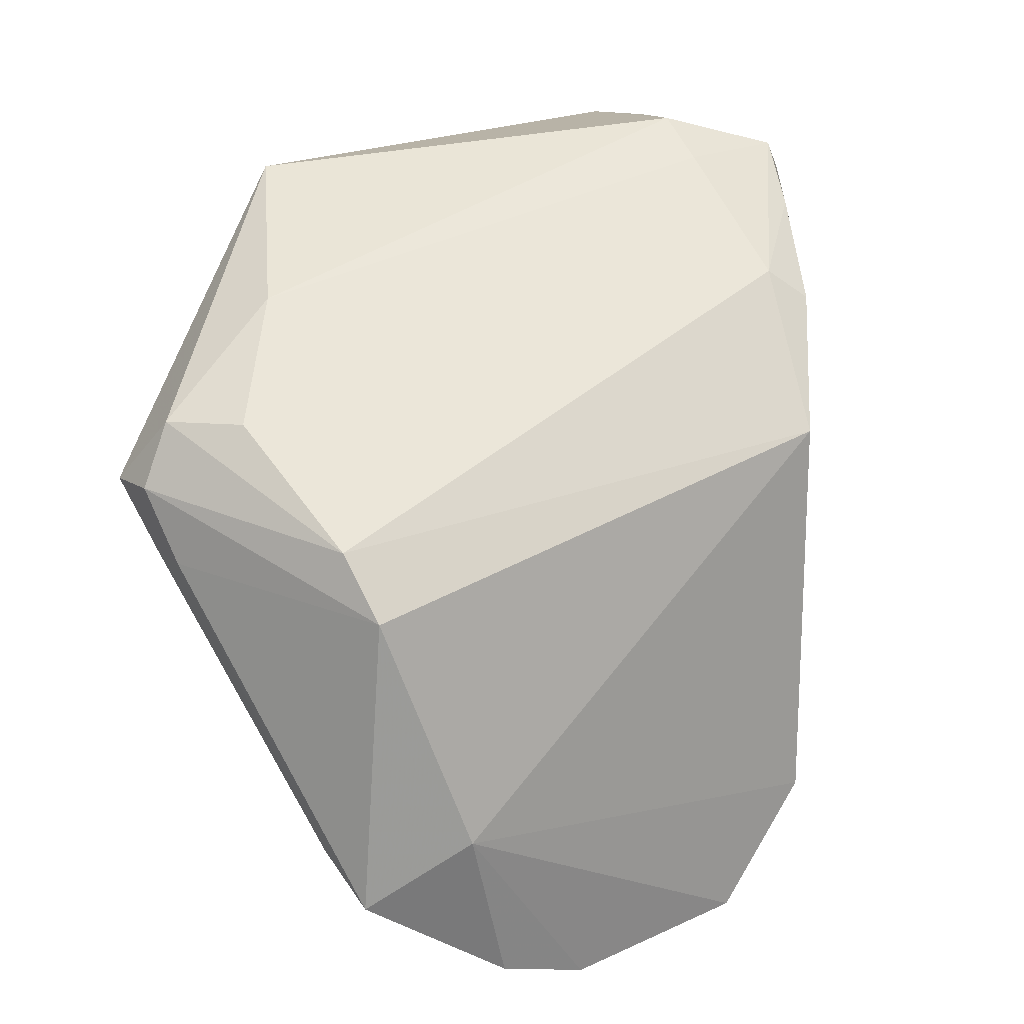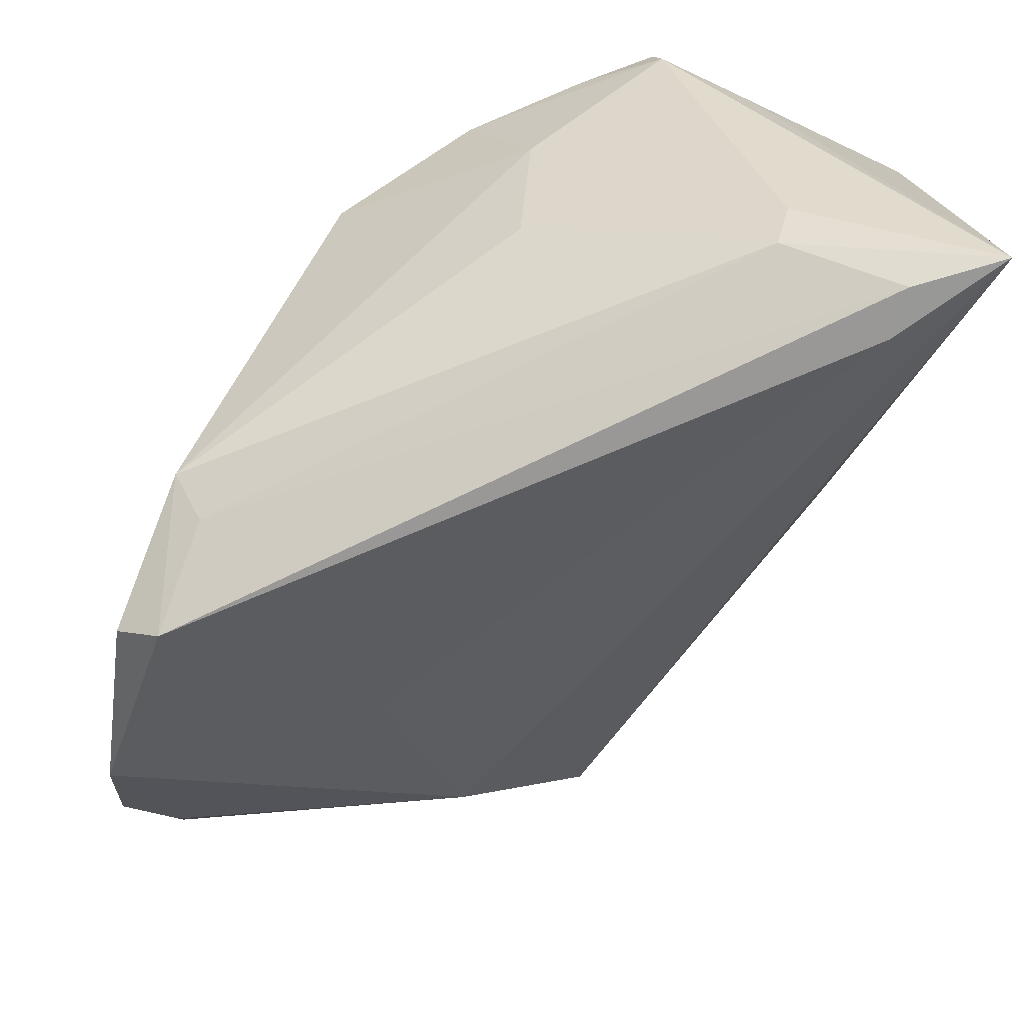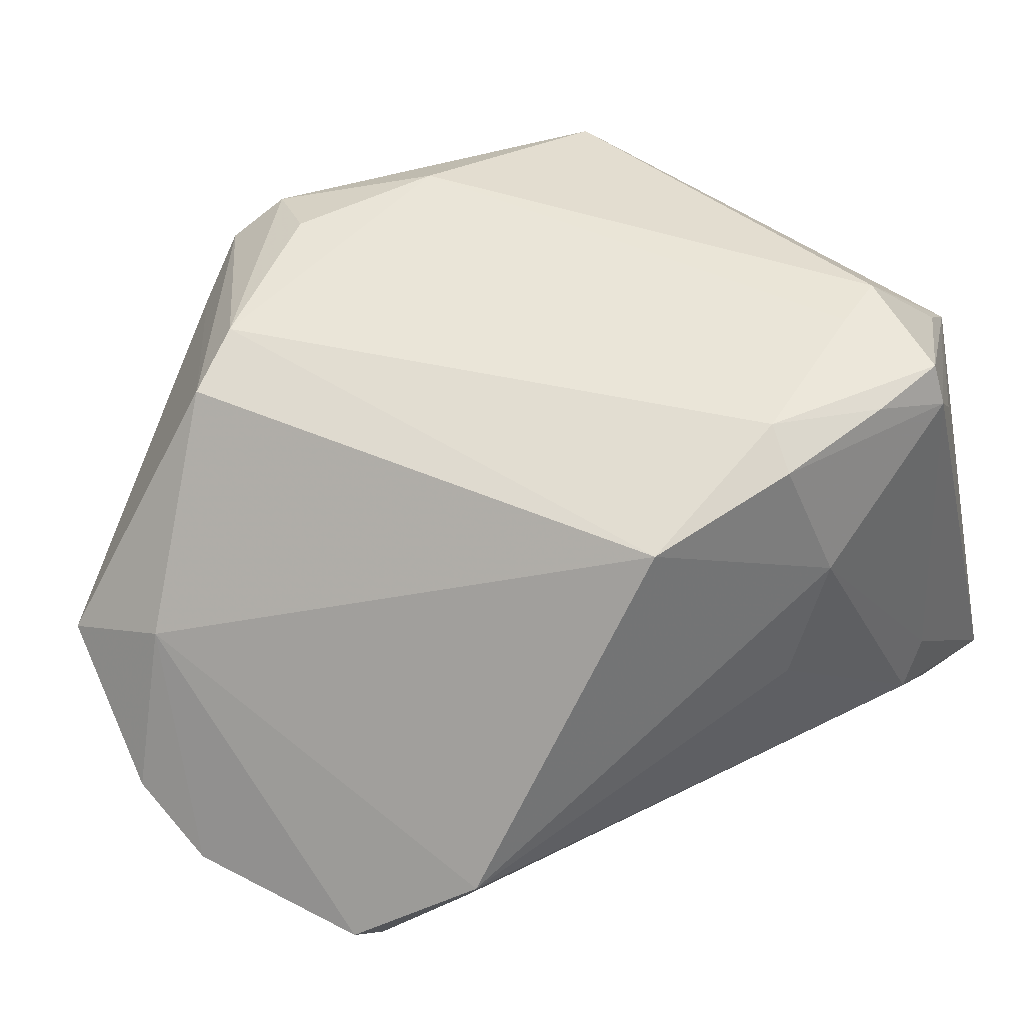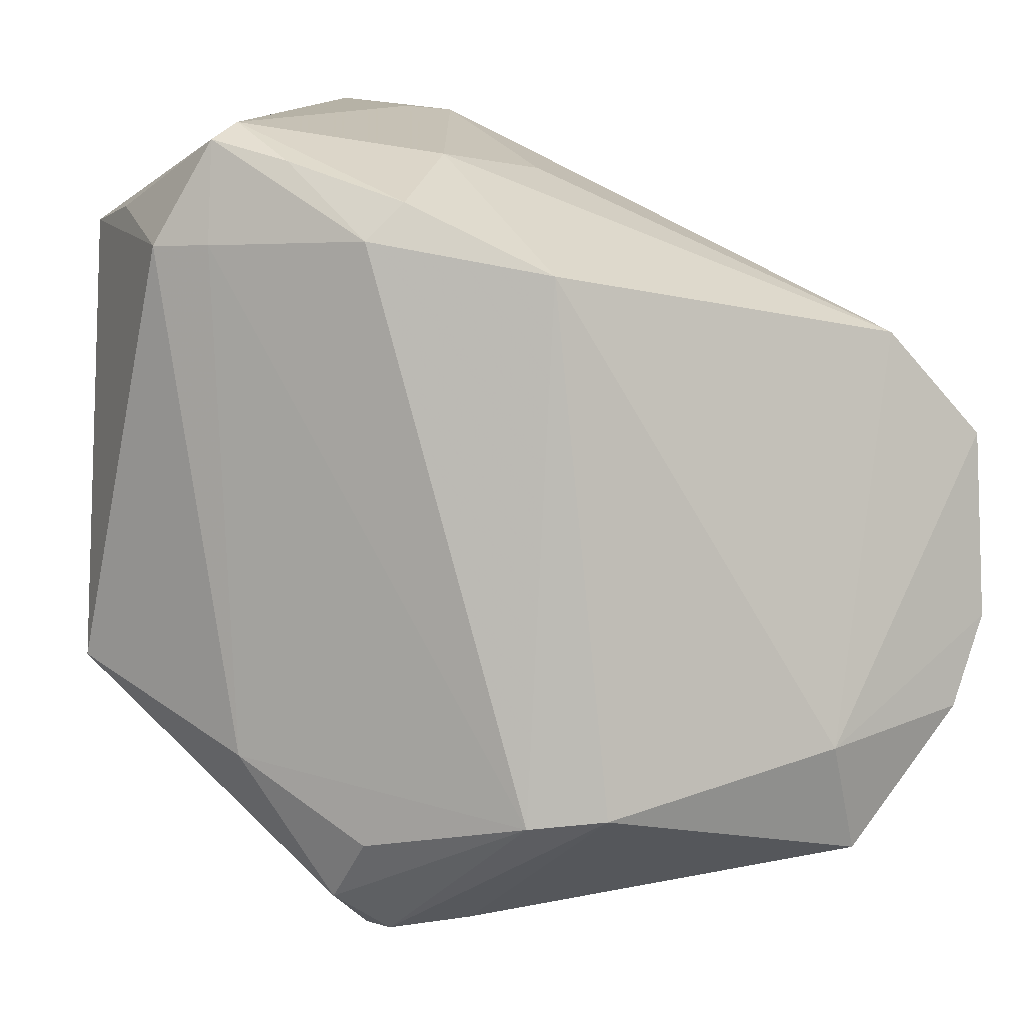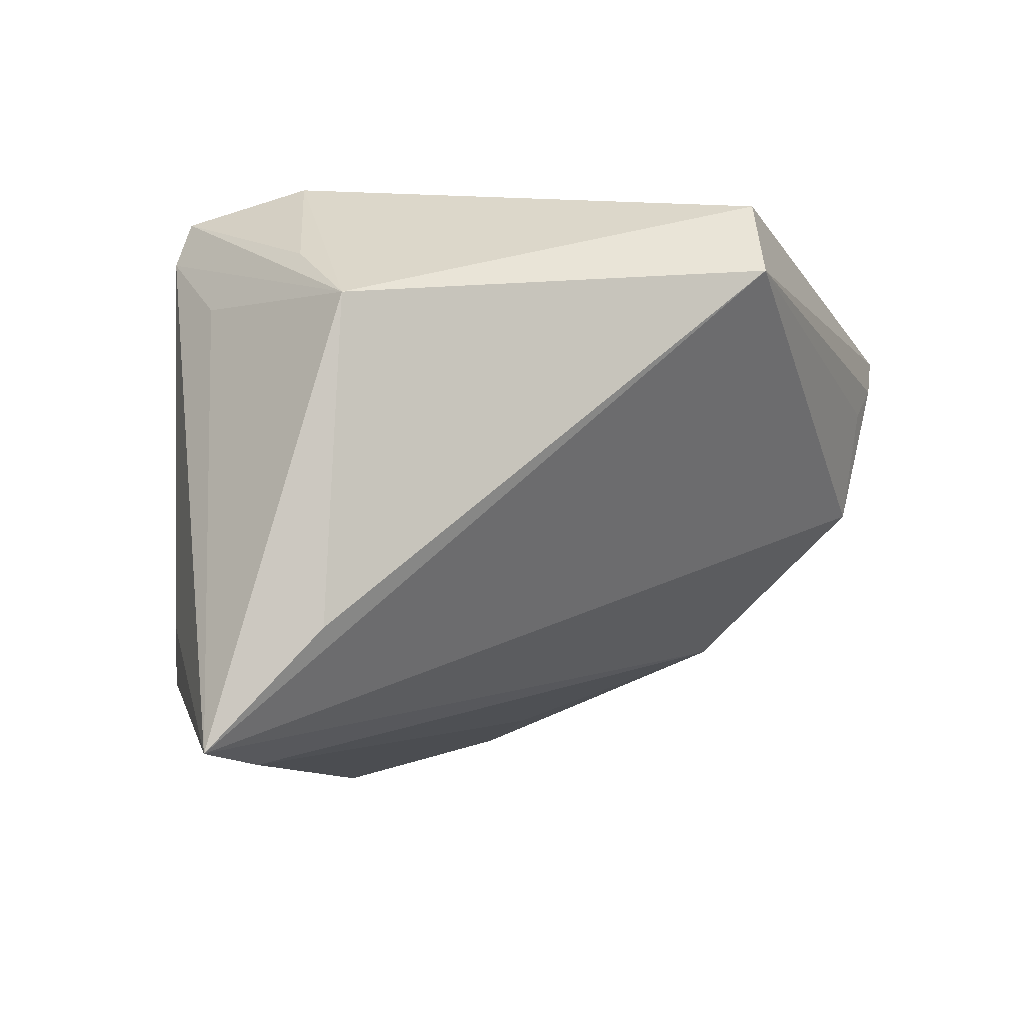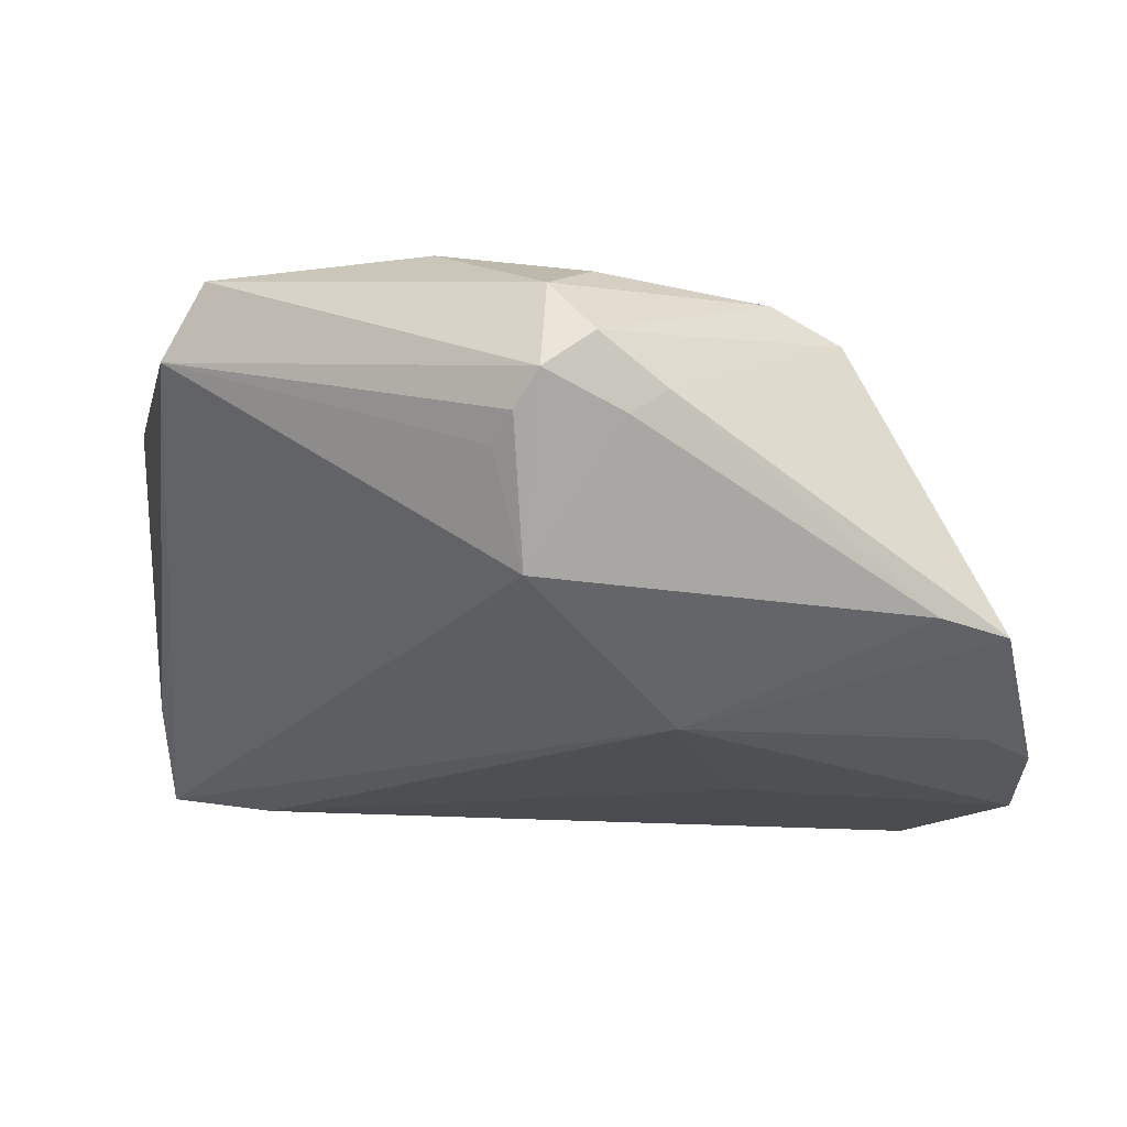
<metadata>
{"format":"obj","ext":"obj","renderer":"f3d","projection":"perspective","resolution":1024,"background":"white","views":[{"elev":51.0,"azim":66.7,"up":"+Z"},{"elev":33.2,"azim":170.9,"up":"+Y"},{"elev":39.2,"azim":124.7,"up":"+Z"},{"elev":12.2,"azim":31.2,"up":"+Y"},{"elev":-7.6,"azim":-107.3,"up":"+Z"},{"elev":1.5,"azim":-6.7,"up":"+Z"}]}
</metadata>
<code>
v -0.01647 0.02908 0.02965
v -0.003773 -0.05163 0.0188
v -0.006251 -0.0501 0.01457
v -0.008089 -0.04762 0.01109
v 0.04357 0.01754 -0.02229
v -0.01988 0.04158 -0.02568
v -0.02249 0.04225 -0.01944
v 0.0385 -0.04326 -0.00637
v -0.03169 0.03969 -0.03384
v -0.01782 0.04225 0.02207
v 0.04682 0.005614 -0.03478
v -0.04218 0.04225 -0.034
v 0.04145 0.01469 -0.02715
v 0.009475 -0.04903 0.01673
v 0.0232 -0.01214 -0.02734
v -0.03668 -0.0209 0.02923
v -0.02978 0.03432 -0.03478
v -0.04146 -0.02037 0.02055
v 0.0306 -0.03203 0.022
v 0.002062 -0.04994 0.02252
v -0.02364 0.02874 0.03048
v 0.0004262 0.0385 0.007468
v 0.02272 -0.03309 0.02615
v 0.04641 -0.04138 -0.008621
v 0.01269 -0.03421 -0.01832
v 0.05111 0.004707 -0.03187
v -0.02636 0.03961 0.01521
v 0.05372 -0.01685 -0.02902
v -0.03635 0.03177 0.01984
v -0.01781 0.04057 0.02687
v 0.003179 -0.03767 0.02927
v 0.005132 -0.05019 0.0143
v -0.008615 0.03841 0.02526
v -0.04353 0.03037 -0.02106
v 0.02147 0.02677 0.01821
v 0.05293 -0.02671 -0.02264
v 0.002439 0.03023 0.02641
v -0.01251 -0.02897 0.03151
v -0.002376 -0.04531 0.02746
v -0.0049 -0.04677 -0.001713
v 0.00525 0.03432 0.02287
v 0.00405 0.03609 -0.007485
v 0.04684 -0.03149 -0.02011
v -0.04563 0.02928 0.01377
v 0.04633 -0.02784 -0.003033
f 12 40 18
f 16 44 18
f 35 45 5
f 12 44 27
f 5 11 13
f 34 44 12
f 12 18 34
f 34 18 44
f 1 38 23
f 10 7 12
f 12 27 10
f 10 44 30
f 10 27 44
f 5 42 22
f 22 35 5
f 7 10 22
f 19 35 23
f 45 35 19
f 24 45 19
f 39 38 16
f 30 44 29
f 25 40 12
f 17 25 12
f 5 45 26
f 45 28 26
f 26 11 5
f 26 28 11
f 12 7 6
f 5 13 6
f 6 42 5
f 6 22 42
f 7 22 6
f 33 10 30
f 23 35 37
f 37 1 23
f 30 1 37
f 37 33 30
f 16 38 21
f 38 1 21
f 21 44 16
f 21 1 30
f 21 29 44
f 30 29 21
f 23 38 31
f 31 39 23
f 38 39 31
f 24 19 14
f 24 25 43
f 43 25 28
f 28 25 15
f 25 17 15
f 11 28 15
f 15 17 11
f 12 6 9
f 9 17 12
f 11 17 9
f 9 13 11
f 9 6 13
f 41 37 35
f 33 37 41
f 35 22 41
f 41 22 10
f 10 33 41
f 23 39 20
f 20 19 23
f 20 14 19
f 24 43 36
f 36 43 28
f 36 45 24
f 36 28 45
f 24 14 8
f 14 32 8
f 8 32 40
f 8 25 24
f 40 25 8
f 40 32 2
f 2 32 14
f 14 20 2
f 2 20 39
f 16 18 2
f 2 39 16
f 40 2 3
f 3 2 18
f 4 18 40
f 40 3 4
f 4 3 18

</code>
